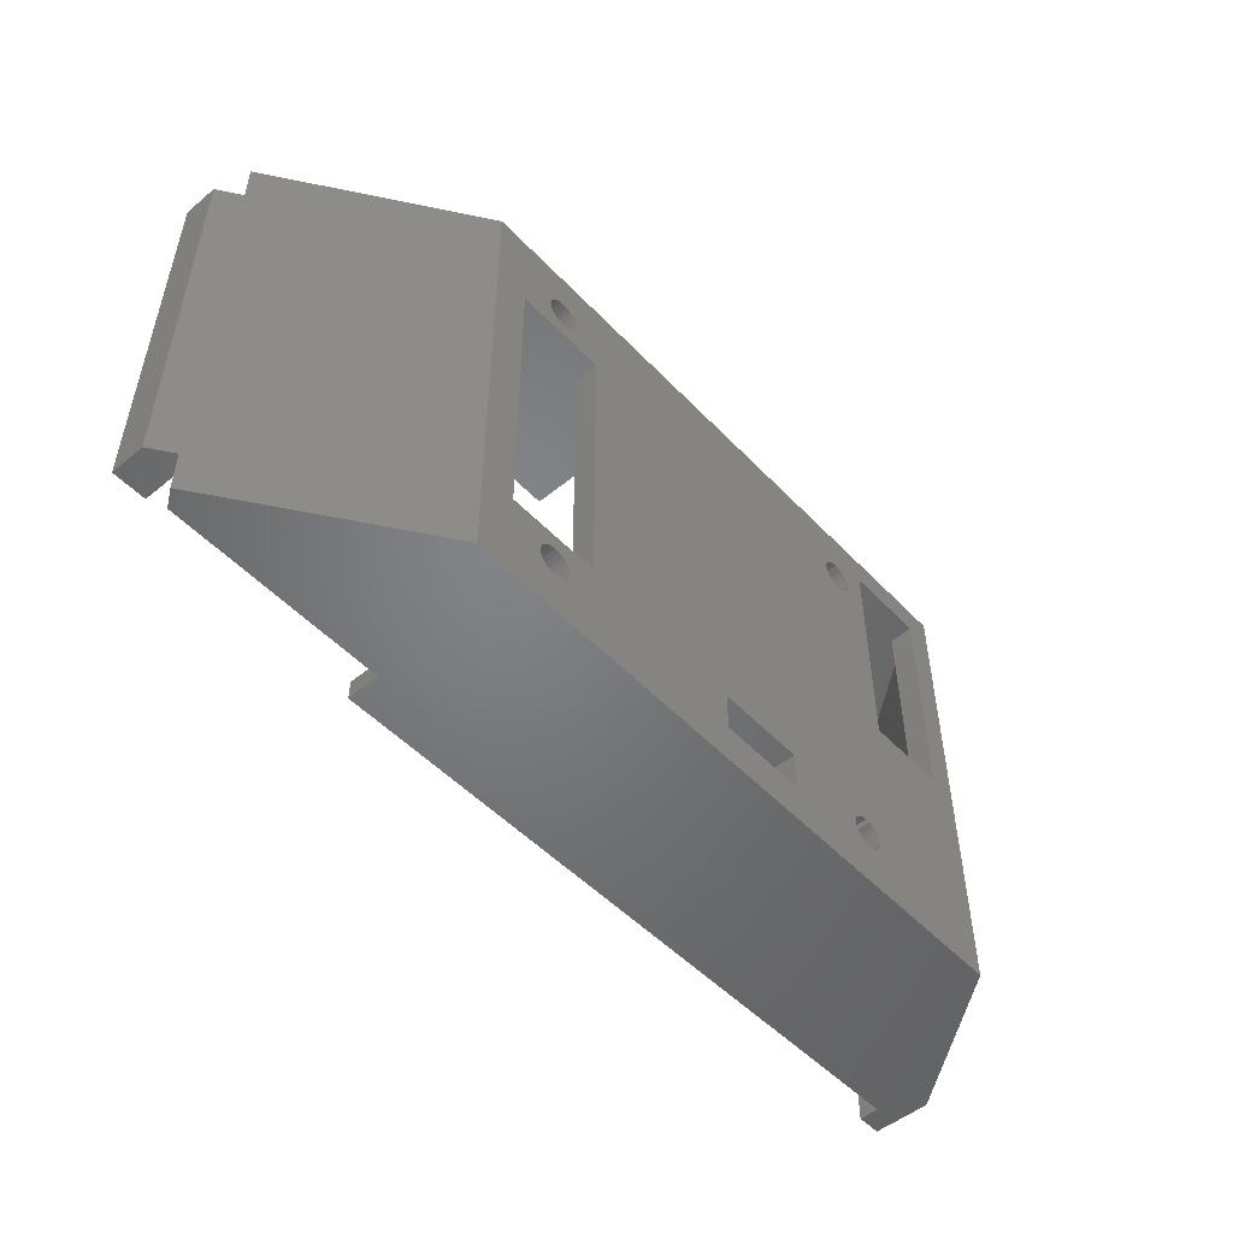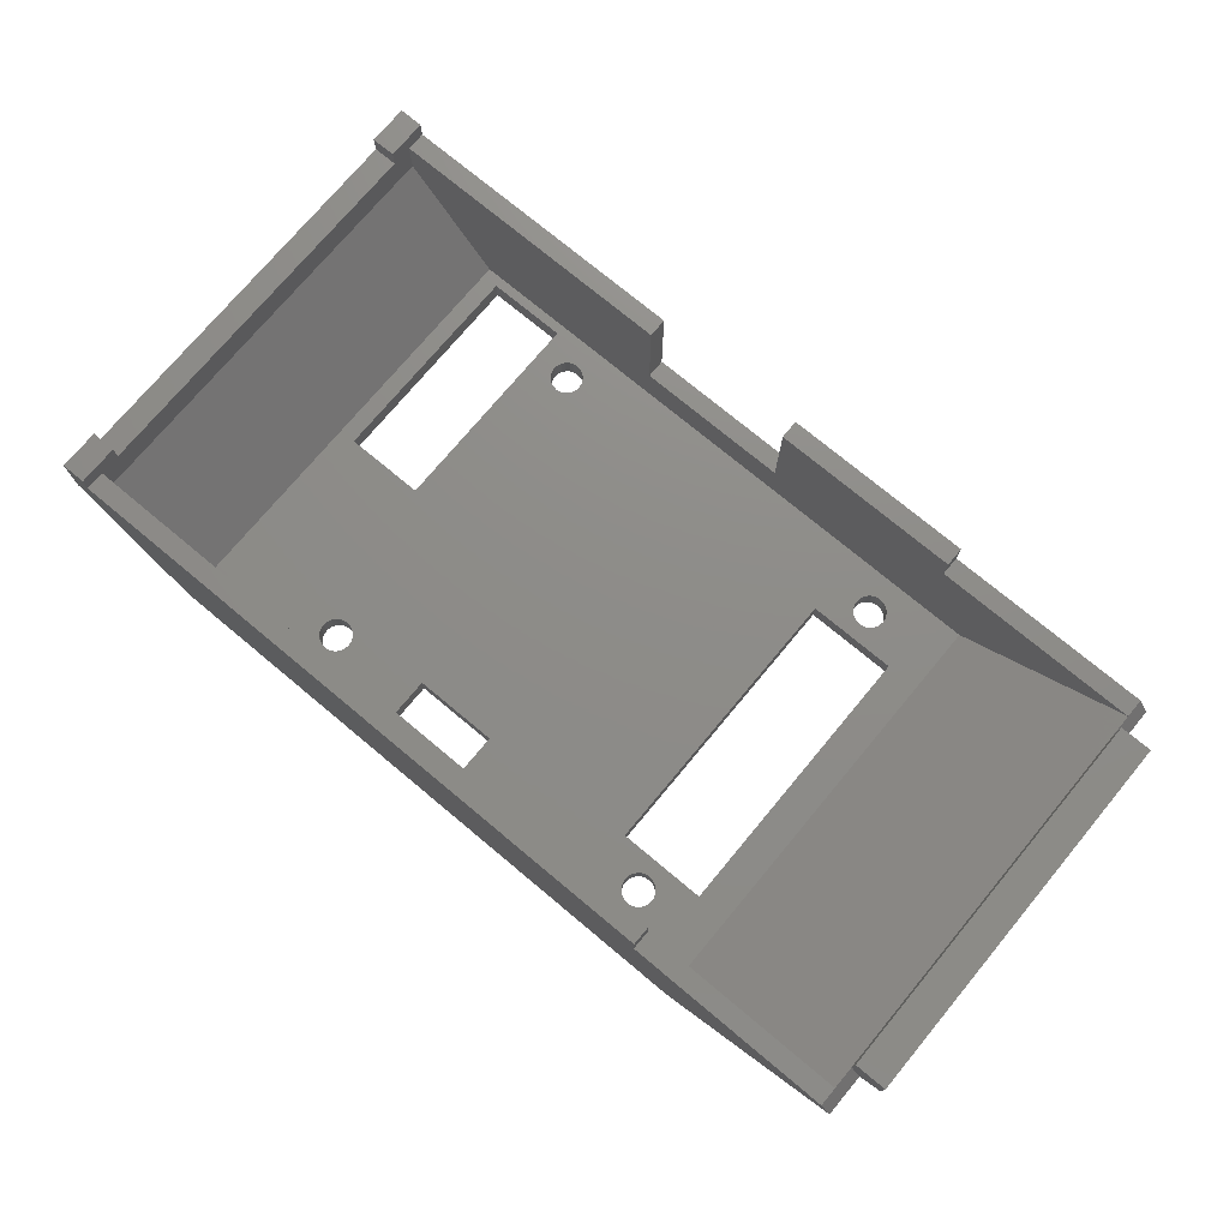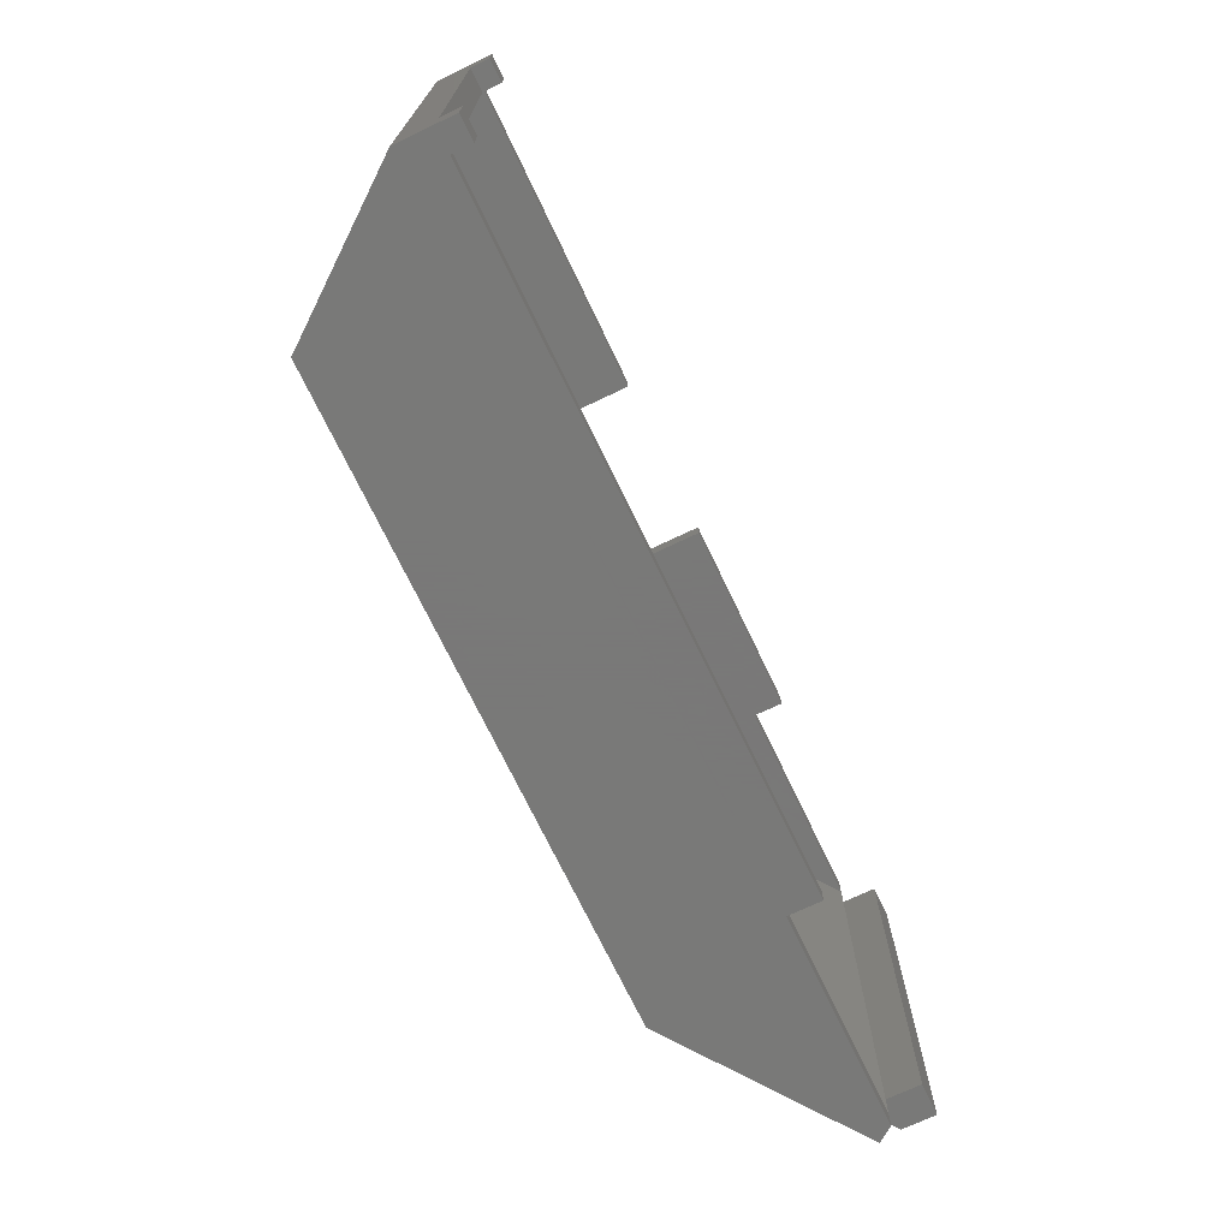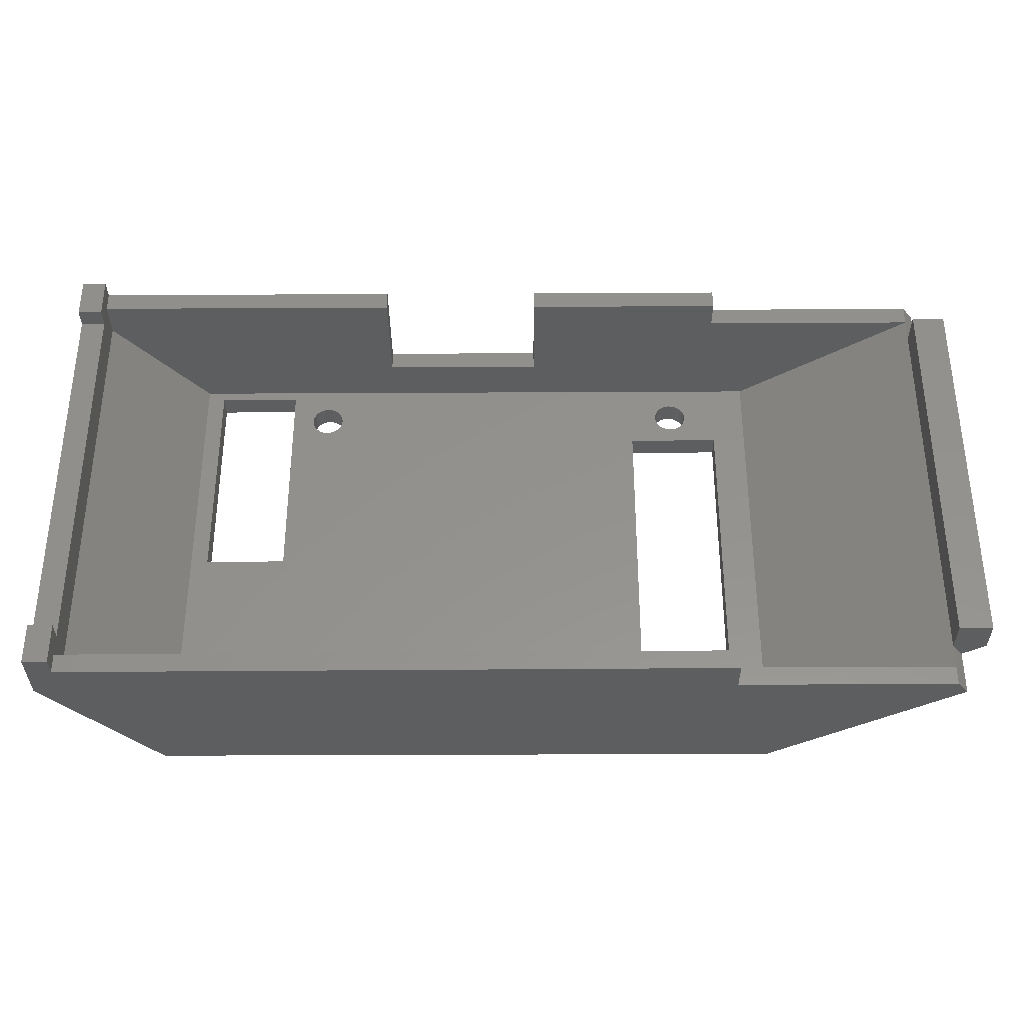
<metadata>
{"format":"stl","ext":"stl","renderer":"f3d","projection":"perspective","resolution":1024,"background":"white","views":[{"elev":-51.1,"azim":131.7,"up":"+Y"},{"elev":74.7,"azim":39.8,"up":"+Z"},{"elev":-71.5,"azim":-64.5,"up":"+Y"},{"elev":-34.3,"azim":0.4,"up":"+Y"}]}
</metadata>
<code>
# stl→obj: 272 verts, 584 faces
v 621.1 1168 -23.31
v 621.5 1168 -25.71
v 621.1 1168 -25.71
v 621.5 1168 -23.31
v 619.8 1169 -25.71
v 619.9 1169 -23.31
v 619.9 1169 -25.71
v 619.8 1169 -23.31
v 620.7 1168 -23.31
v 620.7 1168 -25.71
v 622 1168 -25.71
v 622 1168 -23.31
v 620.1 1168 -25.71
v 620.3 1168 -23.31
v 620.3 1168 -25.71
v 620.1 1168 -23.31
v 663.4 1170 -23.31
v 663.4 1170 -25.71
v 663.2 1170 -23.31
v 663.2 1170 -25.71
v 662.9 1171 -23.31
v 662.6 1171 -25.71
v 662.9 1171 -25.71
v 662.6 1171 -23.31
v 663.4 1169 -25.71
v 663.4 1169 -23.31
v 660.5 1171 -25.71
v 660.3 1170 -23.31
v 660.3 1170 -25.71
v 660.5 1171 -23.31
v 660.5 1168 -23.31
v 660.9 1168 -25.71
v 660.5 1168 -25.71
v 660.9 1168 -23.31
v 662.9 1134 -23.31
v 662.6 1134 -25.71
v 662.9 1134 -25.71
v 662.6 1134 -23.31
v 661.3 1134 -23.31
v 660.9 1134 -25.71
v 661.3 1134 -25.71
v 660.9 1134 -23.31
v 661.7 1171 -23.31
v 661.3 1171 -25.71
v 661.7 1171 -25.71
v 661.3 1171 -23.31
v 660.9 1171 -23.31
v 660.9 1171 -25.71
v 662.2 1171 -23.31
v 662.2 1171 -25.71
v 663.2 1133 -25.71
v 663.2 1133 -23.31
v 662.6 1131 -23.31
v 662.9 1131 -25.71
v 662.6 1131 -25.71
v 662.9 1131 -23.31
v 660.3 1169 -25.71
v 660.3 1169 -23.31
v 662.2 1134 -25.71
v 662.2 1134 -23.31
v 663.4 1132 -23.31
v 663.2 1132 -25.71
v 663.2 1132 -23.31
v 663.4 1132 -25.71
v 662.2 1131 -23.31
v 662.2 1131 -25.71
v 663.4 1133 -23.31
v 663.4 1133 -25.71
v 660.5 1134 -25.71
v 660.5 1134 -23.31
v 660 1170 -25.71
v 660.1 1169 -23.31
v 660.1 1169 -25.71
v 660 1170 -23.31
v 663.2 1169 -25.71
v 663.2 1169 -23.31
v 687.9 1171 -7.214
v 687.9 1131 -10.71
v 687.9 1131 -7.214
v 687.9 1171 -10.71
v 661.7 1168 -23.31
v 662.2 1168 -25.71
v 661.7 1168 -25.71
v 662.2 1168 -23.31
v 661.3 1168 -25.71
v 661.3 1168 -23.31
v 689 1127 -12.3
v 687.9 1129 -10.71
v 687.9 1127 -10.71
v 689 1131 -12.3
v 691.2 1171 -10.71
v 691.2 1131 -7.214
v 691.2 1131 -10.71
v 691.2 1171 -7.214
v 661.7 1134 -23.31
v 661.7 1134 -25.71
v 661.7 1131 -23.31
v 661.7 1131 -25.71
v 689 1171 -12.3
v 687.9 1173 -10.71
v 689 1175 -12.3
v 687.9 1175 -10.71
v 660.1 1170 -23.31
v 660.1 1170 -25.71
v 660.9 1131 -23.31
v 661.3 1131 -25.71
v 660.9 1131 -25.71
v 661.3 1131 -23.31
v 662.6 1168 -25.71
v 662.6 1168 -23.31
v 670.2 1127 -25.71
v 670.2 1175 -25.71
v 662.9 1168 -25.71
v 662.9 1168 -23.31
v 606.2 1175 -25.71
v 629.2 1175 -18.41
v 595.2 1175 -11.51
v 629.2 1175 -7.714
v 597.7 1175 -7.714
v 595.2 1175 -5.714
v 597.7 1175 -5.714
v 645.7 1175 -18.41
v 665.9 1175 -10.71
v 645.7 1175 -7.714
v 665.9 1175 -7.714
v 657.2 1166 -25.71
v 657.2 1136 -23.31
v 657.2 1136 -25.71
v 657.2 1166 -23.31
v 660 1133 -25.71
v 660.1 1132 -23.31
v 660.1 1132 -25.71
v 660 1133 -23.31
v 660.5 1131 -23.31
v 660.5 1131 -25.71
v 666.7 1166 -23.31
v 666.7 1166 -25.71
v 606.2 1127 -25.71
v 595.2 1127 -11.51
v 660.3 1133 -23.31
v 660.3 1133 -25.71
v 660.3 1132 -25.71
v 660.3 1132 -23.31
v 666.7 1136 -25.71
v 666.7 1136 -23.31
v 660.1 1133 -23.31
v 660.1 1133 -25.71
v 665.9 1127 -7.336
v 597.7 1127 -7.714
v 665.9 1127 -10.71
v 595.2 1127 -5.714
v 684.9 1127 -10.71
v 597.7 1127 -5.714
v 620.1 1170 -25.71
v 619.9 1170 -23.31
v 619.9 1170 -25.71
v 620.1 1170 -23.31
v 622.4 1168 -25.71
v 622.4 1168 -23.31
v 623 1168 -23.31
v 622.7 1168 -25.71
v 622.7 1168 -23.31
v 623 1168 -25.71
v 622 1134 -23.31
v 621.5 1135 -25.71
v 622 1134 -25.71
v 621.5 1135 -23.31
v 623.2 1169 -23.31
v 623.2 1169 -25.71
v 621.1 1171 -23.31
v 620.7 1171 -25.71
v 621.1 1171 -25.71
v 620.7 1171 -23.31
v 622.7 1170 -23.31
v 622.4 1171 -25.71
v 622.7 1170 -25.71
v 622.4 1171 -23.31
v 620.3 1170 -25.71
v 620.3 1170 -23.31
v 620.7 1134 -23.31
v 620.3 1134 -25.71
v 620.7 1134 -25.71
v 620.3 1134 -23.31
v 621.1 1134 -25.71
v 621.1 1134 -23.31
v 622 1171 -25.71
v 622 1171 -23.31
v 621.5 1171 -23.31
v 621.5 1171 -25.71
v 622.4 1134 -23.31
v 622.4 1134 -25.71
v 623 1170 -23.31
v 623.2 1170 -25.71
v 623.2 1170 -23.31
v 623 1170 -25.71
v 622 1131 -23.31
v 622.4 1131 -25.71
v 622 1131 -25.71
v 622.4 1131 -23.31
v 620.1 1134 -23.31
v 620.1 1134 -25.71
v 595.2 1171 -7.714
v 595.2 1171 -5.714
v 595.2 1131 -5.714
v 595.2 1131 -7.714
v 623.2 1133 -23.31
v 623.2 1132 -25.71
v 623.2 1132 -23.31
v 623.2 1133 -25.71
v 622.7 1132 -25.71
v 622.7 1132 -23.31
v 621.5 1131 -23.31
v 621.5 1131 -25.71
v 623 1132 -25.71
v 623 1132 -23.31
v 621.1 1131 -23.31
v 621.1 1131 -25.71
v 620.1 1132 -25.71
v 620.3 1132 -23.31
v 620.3 1132 -25.71
v 620.1 1132 -23.31
v 620.7 1131 -25.71
v 620.7 1131 -23.31
v 619.9 1133 -25.71
v 619.8 1133 -23.31
v 619.8 1133 -25.71
v 619.9 1133 -23.31
v 622.7 1134 -23.31
v 623 1134 -25.71
v 623 1134 -23.31
v 622.7 1134 -25.71
v 619.9 1132 -25.71
v 619.9 1132 -23.31
v 670.2 1129 -23.31
v 670.2 1173 -23.31
v 597.7 1129 -8.014
v 665.9 1129 -10.71
v 597.7 1129 -11.51
v 665.9 1129 -7.336
v 597.7 1129 -7.714
v 607.2 1129 -23.31
v 684.9 1129 -10.71
v 597.7 1173 -11.51
v 597.7 1131 -7.714
v 597.7 1171 -7.714
v 597.7 1171 -5.714
v 597.7 1173 -7.714
v 597.7 1127 -8.014
v 597.7 1131 -5.714
v 631.5 1131 -23.31
v 640.5 1131 -25.71
v 631.5 1131 -25.71
v 640.5 1131 -23.31
v 631.5 1135 -25.71
v 631.5 1135 -23.31
v 645.7 1173 -18.41
v 607.2 1173 -23.31
v 665.9 1173 -10.71
v 645.7 1173 -7.714
v 665.9 1173 -7.714
v 629.2 1173 -18.41
v 629.2 1173 -7.714
v 609 1150 -23.31
v 617.5 1150 -25.71
v 609 1150 -25.71
v 617.5 1150 -23.31
v 617.5 1172 -23.31
v 609 1172 -25.71
v 617.5 1172 -25.71
v 609 1172 -23.31
v 640.5 1135 -23.31
v 640.5 1135 -25.71
f 1 2 3
f 2 1 4
f 5 6 7
f 6 5 8
f 9 3 10
f 3 9 1
f 4 11 2
f 11 4 12
f 13 14 15
f 14 13 16
f 14 10 15
f 10 14 9
f 7 16 13
f 16 7 6
f 17 18 17
f 18 17 18
f 19 18 17
f 18 19 20
f 21 22 23
f 22 21 24
f 17 25 26
f 25 17 18
f 27 28 29
f 28 27 30
f 31 32 33
f 32 31 34
f 21 20 19
f 20 21 23
f 35 36 37
f 36 35 38
f 39 40 41
f 40 39 42
f 43 44 45
f 44 43 46
f 47 27 48
f 27 47 30
f 49 45 50
f 45 49 43
f 46 48 44
f 48 46 47
f 24 50 22
f 50 24 49
f 35 51 52
f 51 35 37
f 53 54 55
f 54 53 56
f 57 31 33
f 31 57 58
f 38 59 36
f 59 38 60
f 61 62 63
f 62 61 64
f 65 55 66
f 55 65 53
f 67 68 67
f 68 67 68
f 42 69 40
f 69 42 70
f 71 72 73
f 72 71 74
f 26 75 76
f 75 26 25
f 77 78 79
f 78 77 80
f 81 82 83
f 82 81 84
f 34 85 32
f 85 34 86
f 52 68 67
f 68 52 51
f 87 88 89
f 88 87 90
f 88 90 78
f 91 92 93
f 92 91 94
f 95 41 96
f 41 95 39
f 97 66 98
f 66 97 65
f 67 64 61
f 64 67 68
f 99 100 80
f 100 99 101
f 100 101 102
f 60 96 59
f 96 60 95
f 29 103 104
f 103 29 28
f 79 94 77
f 94 79 92
f 105 106 107
f 106 105 108
f 86 83 85
f 83 86 81
f 84 109 82
f 109 84 110
f 73 58 57
f 58 73 72
f 63 54 56
f 54 63 62
f 101 111 112
f 111 101 90
f 90 101 99
f 90 99 93
f 93 99 91
f 87 111 90
f 110 113 109
f 113 110 114
f 80 91 99
f 91 80 77
f 91 77 94
f 115 116 112
f 116 115 117
f 116 117 118
f 118 117 119
f 119 117 120
f 119 120 121
f 112 122 101
f 122 112 116
f 101 122 123
f 123 122 124
f 123 124 125
f 102 101 123
f 104 74 71
f 74 104 103
f 126 127 128
f 127 126 129
f 108 98 106
f 98 108 97
f 76 113 114
f 113 76 75
f 93 78 90
f 78 93 92
f 78 92 79
f 130 131 132
f 131 130 133
f 134 107 135
f 107 134 105
f 136 126 137
f 126 136 129
f 117 138 139
f 138 117 115
f 69 140 141
f 140 69 70
f 142 134 135
f 134 142 143
f 132 143 142
f 143 132 131
f 136 144 145
f 144 136 137
f 141 146 147
f 146 141 140
f 148 149 150
f 87 138 111
f 138 87 139
f 139 87 89
f 139 89 150
f 139 150 149
f 139 149 151
f 150 89 152
f 151 149 153
f 147 133 130
f 133 147 146
f 127 144 128
f 144 127 145
f 154 155 156
f 155 154 157
f 12 158 11
f 158 12 159
f 160 161 162
f 161 160 163
f 164 165 166
f 165 164 167
f 159 161 158
f 161 159 162
f 168 163 160
f 163 168 169
f 168 169 168
f 169 168 169
f 170 171 172
f 171 170 173
f 174 175 176
f 175 174 177
f 178 157 154
f 157 178 179
f 180 181 182
f 181 180 183
f 167 184 165
f 184 167 185
f 177 186 175
f 186 177 187
f 188 172 189
f 172 188 170
f 190 166 191
f 166 190 164
f 156 8 5
f 8 156 155
f 187 189 186
f 189 187 188
f 192 193 194
f 193 192 195
f 185 182 184
f 182 185 180
f 194 169 168
f 169 194 193
f 173 178 171
f 178 173 179
f 174 195 192
f 195 174 176
f 196 197 198
f 197 196 199
f 181 200 201
f 200 181 183
f 120 202 203
f 204 139 151
f 139 204 205
f 139 205 117
f 117 205 202
f 117 202 120
f 206 207 208
f 207 206 209
f 199 210 197
f 210 199 211
f 212 198 213
f 198 212 196
f 206 209 206
f 209 206 209
f 208 214 215
f 214 208 207
f 216 213 217
f 213 216 212
f 218 219 220
f 219 218 221
f 219 222 220
f 222 219 223
f 215 210 211
f 210 215 214
f 224 225 226
f 225 224 227
f 228 229 230
f 229 228 231
f 223 217 222
f 217 223 216
f 201 227 224
f 227 201 200
f 228 191 231
f 191 228 190
f 232 221 218
f 221 232 233
f 230 209 206
f 209 230 229
f 226 233 232
f 233 226 225
f 88 80 234
f 80 88 78
f 234 100 235
f 100 234 80
f 236 237 238
f 237 236 239
f 239 236 240
f 238 234 241
f 234 238 88
f 88 238 242
f 242 238 237
f 243 236 238
f 236 243 244
f 244 243 245
f 245 243 246
f 246 243 247
f 246 247 121
f 121 247 119
f 236 149 248
f 149 236 153
f 153 236 249
f 249 236 244
f 246 120 203
f 120 246 121
f 153 204 151
f 204 153 249
f 244 202 205
f 202 244 245
f 204 244 205
f 244 204 249
f 246 202 245
f 202 246 203
f 250 251 252
f 251 250 253
f 254 250 252
f 250 254 255
f 235 256 257
f 256 235 100
f 256 100 258
f 256 258 259
f 259 258 260
f 257 261 243
f 261 257 256
f 243 261 262
f 243 262 247
f 262 119 247
f 119 262 118
f 263 264 265
f 264 263 266
f 267 268 269
f 268 267 270
f 271 251 253
f 251 271 272
f 123 260 258
f 260 123 125
f 152 237 150
f 237 152 242
f 271 254 272
f 254 271 255
f 241 243 238
f 243 241 257
f 129 72 74
f 72 129 58
f 58 129 31
f 31 129 34
f 34 129 86
f 86 129 136
f 86 136 81
f 81 136 84
f 84 136 110
f 110 136 114
f 114 136 76
f 76 136 26
f 26 136 17
f 241 221 263
f 221 241 219
f 219 241 223
f 223 241 216
f 216 241 212
f 212 241 234
f 263 221 233
f 263 233 266
f 266 233 225
f 266 225 267
f 212 234 250
f 212 250 196
f 196 250 199
f 199 250 211
f 211 250 215
f 215 250 208
f 208 250 206
f 206 250 168
f 250 234 253
f 253 234 271
f 271 234 108
f 271 108 105
f 271 105 134
f 271 134 143
f 271 143 127
f 271 127 129
f 127 143 131
f 127 131 133
f 108 234 97
f 97 234 65
f 65 234 53
f 53 234 56
f 56 234 63
f 63 234 61
f 61 234 67
f 67 234 145
f 145 234 235
f 257 270 235
f 270 257 241
f 270 241 263
f 235 270 267
f 235 267 188
f 188 267 170
f 170 267 173
f 173 267 179
f 179 267 157
f 157 267 155
f 155 267 8
f 8 267 225
f 235 188 187
f 235 187 177
f 235 177 174
f 235 174 192
f 235 192 194
f 235 194 168
f 235 168 46
f 46 168 47
f 47 168 30
f 30 168 255
f 255 168 250
f 30 255 28
f 28 255 129
f 129 255 271
f 28 129 103
f 103 129 74
f 235 46 43
f 235 43 49
f 235 49 24
f 235 24 21
f 235 21 19
f 235 19 17
f 235 17 17
f 235 17 136
f 235 136 145
f 127 39 145
f 39 127 42
f 42 127 70
f 70 127 140
f 140 127 146
f 146 127 133
f 145 39 95
f 145 95 60
f 145 60 38
f 145 38 35
f 145 35 52
f 145 52 67
f 145 67 67
f 227 8 225
f 8 227 6
f 6 227 200
f 6 200 16
f 16 200 183
f 16 183 14
f 14 183 180
f 14 180 9
f 9 180 185
f 9 185 1
f 1 185 167
f 1 167 4
f 4 167 164
f 4 164 12
f 12 164 190
f 12 190 159
f 159 190 228
f 159 228 162
f 162 228 230
f 162 230 160
f 160 230 206
f 160 206 168
f 168 206 206
f 168 206 168
f 237 148 150
f 148 237 239
f 267 264 266
f 264 267 269
f 100 123 258
f 123 100 102
f 116 262 261
f 262 116 118
f 256 116 261
f 116 256 122
f 128 147 130
f 147 128 141
f 141 128 69
f 69 128 40
f 40 128 41
f 41 128 144
f 41 144 96
f 96 144 59
f 59 144 36
f 36 144 37
f 37 144 51
f 51 144 68
f 68 144 68
f 112 268 115
f 268 112 269
f 269 112 189
f 269 189 172
f 269 172 171
f 269 171 178
f 269 178 154
f 269 154 156
f 269 156 5
f 269 5 264
f 189 112 186
f 186 112 175
f 175 112 176
f 176 112 195
f 195 112 193
f 193 112 169
f 169 112 48
f 169 48 27
f 169 27 209
f 209 27 254
f 254 27 29
f 254 29 126
f 254 126 272
f 272 126 251
f 126 29 104
f 126 104 71
f 48 112 44
f 44 112 45
f 45 112 50
f 50 112 22
f 22 112 23
f 23 112 20
f 20 112 18
f 18 112 18
f 18 112 137
f 137 112 144
f 138 213 111
f 213 138 217
f 217 138 222
f 222 138 220
f 220 138 218
f 218 138 265
f 265 138 115
f 265 115 268
f 218 265 232
f 232 265 264
f 232 264 226
f 226 264 5
f 111 213 198
f 111 198 197
f 111 197 252
f 252 197 210
f 252 210 214
f 252 214 207
f 252 207 209
f 252 209 254
f 111 252 251
f 111 251 107
f 107 251 135
f 135 251 142
f 142 251 128
f 128 251 126
f 142 128 132
f 132 128 130
f 111 107 106
f 111 106 98
f 111 98 66
f 111 66 55
f 111 55 54
f 111 54 62
f 111 62 64
f 111 64 68
f 111 68 144
f 111 144 112
f 126 85 137
f 85 126 32
f 32 126 33
f 33 126 57
f 57 126 73
f 73 126 71
f 137 85 83
f 137 83 82
f 137 82 109
f 137 109 113
f 137 113 75
f 137 75 25
f 137 25 18
f 7 226 5
f 226 7 224
f 224 7 13
f 224 13 201
f 201 13 15
f 201 15 181
f 181 15 10
f 181 10 182
f 182 10 3
f 182 3 184
f 184 3 2
f 184 2 165
f 165 2 11
f 165 11 166
f 166 11 158
f 166 158 191
f 191 158 161
f 191 161 231
f 231 161 163
f 231 163 229
f 229 163 169
f 229 169 209
f 209 169 169
f 209 169 209
f 260 124 259
f 124 260 125
f 148 240 149
f 240 148 239
f 240 248 149
f 248 240 236
f 89 242 152
f 242 89 88
f 259 122 256
f 122 259 124
f 268 263 265
f 263 268 270

</code>
